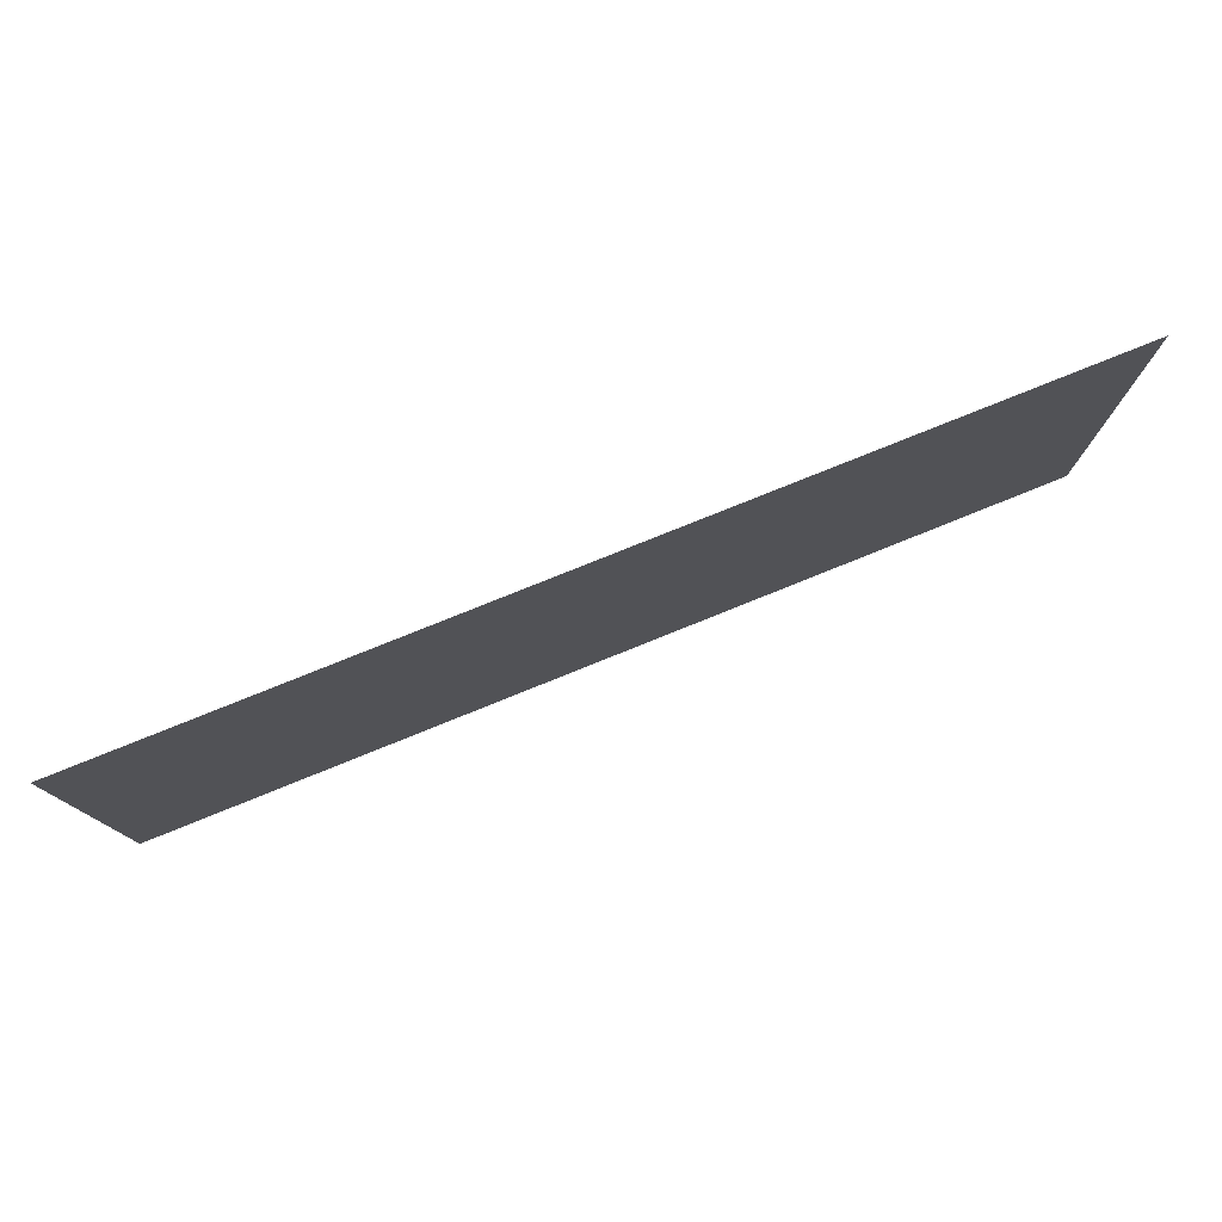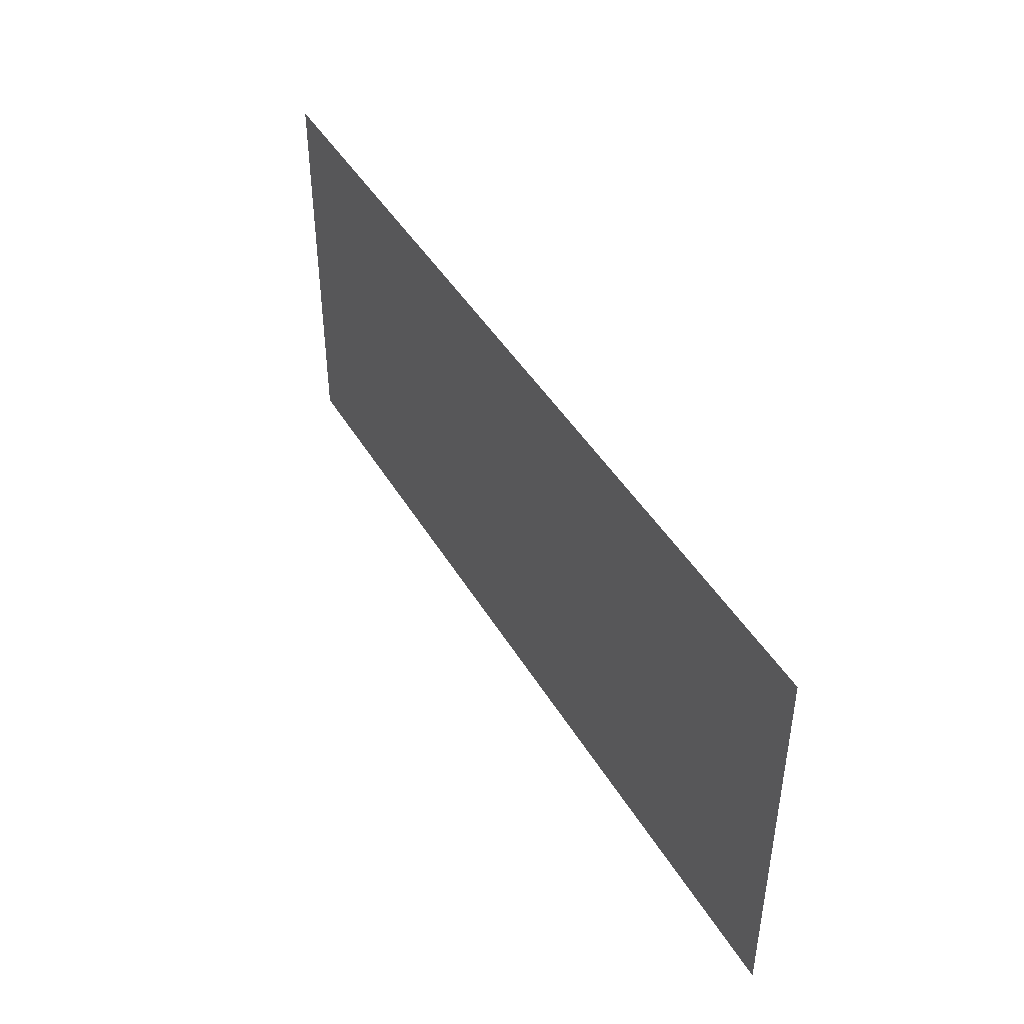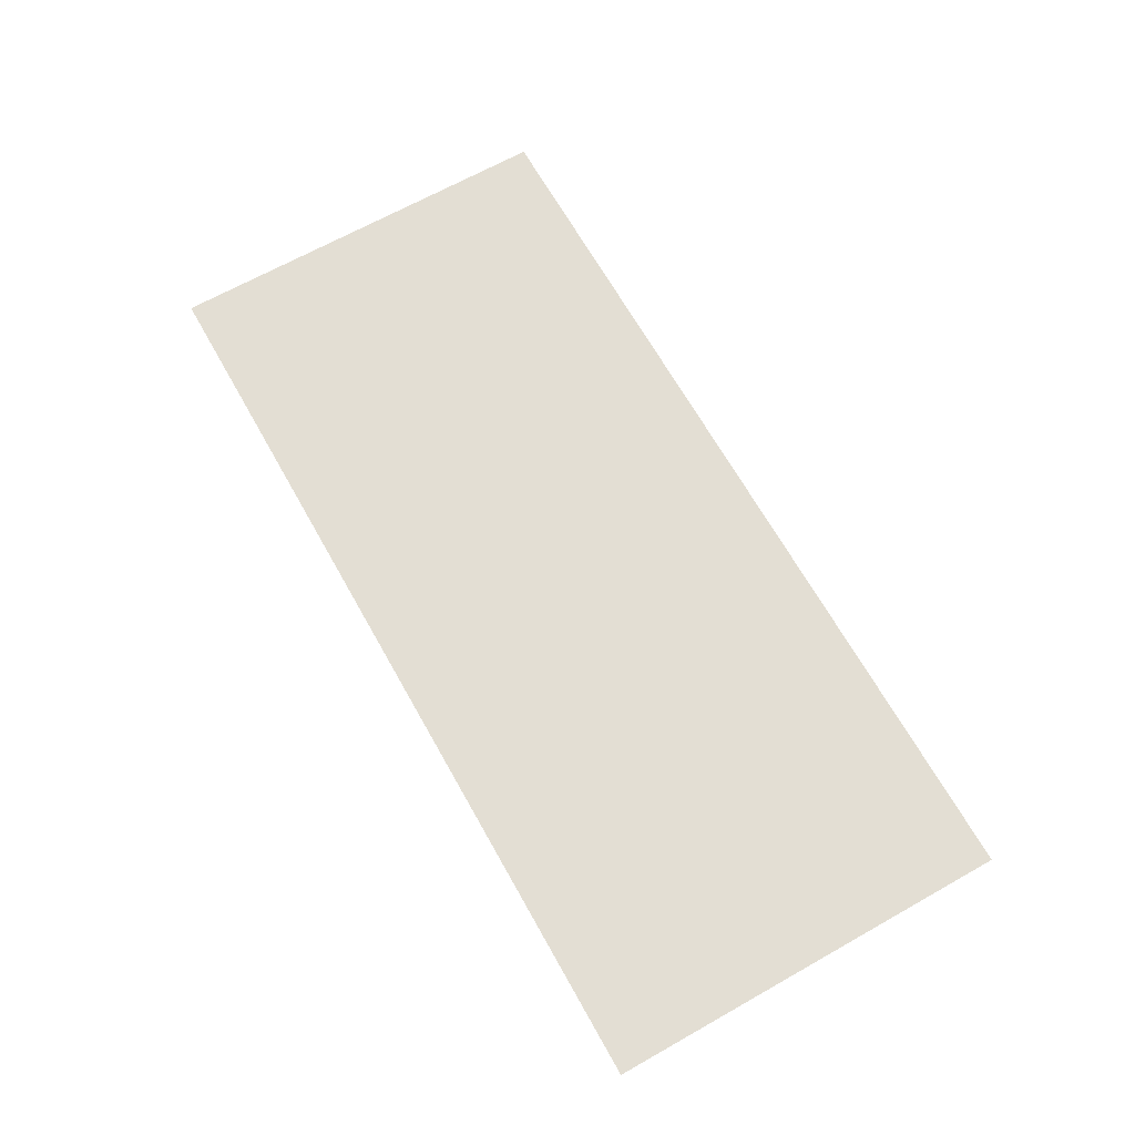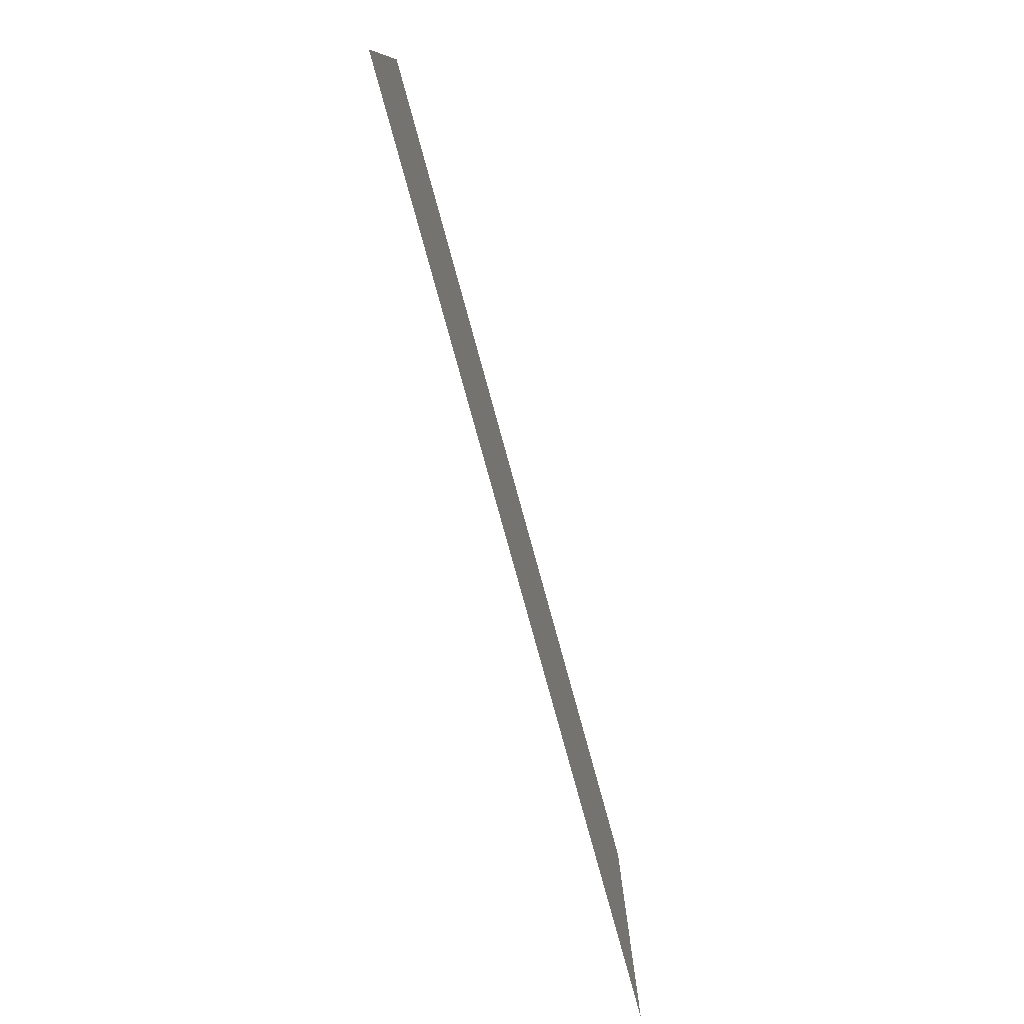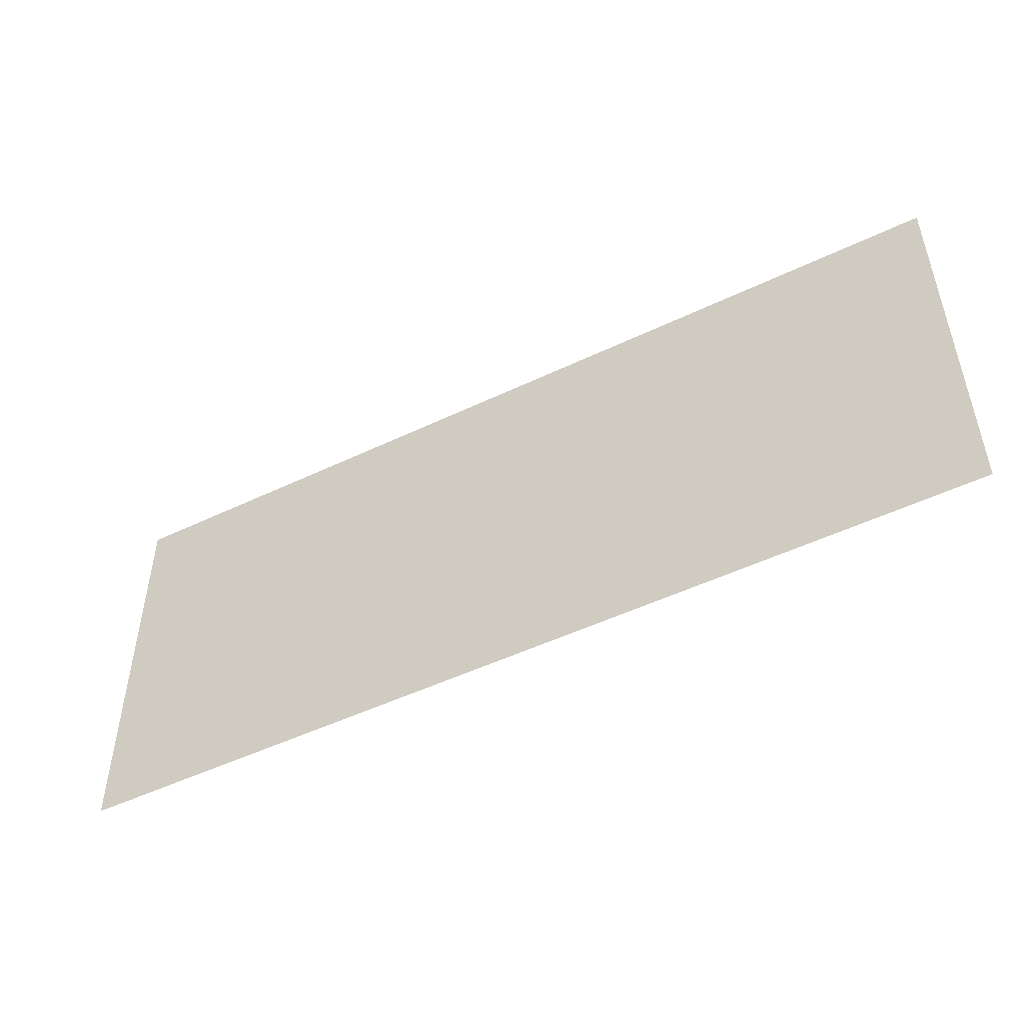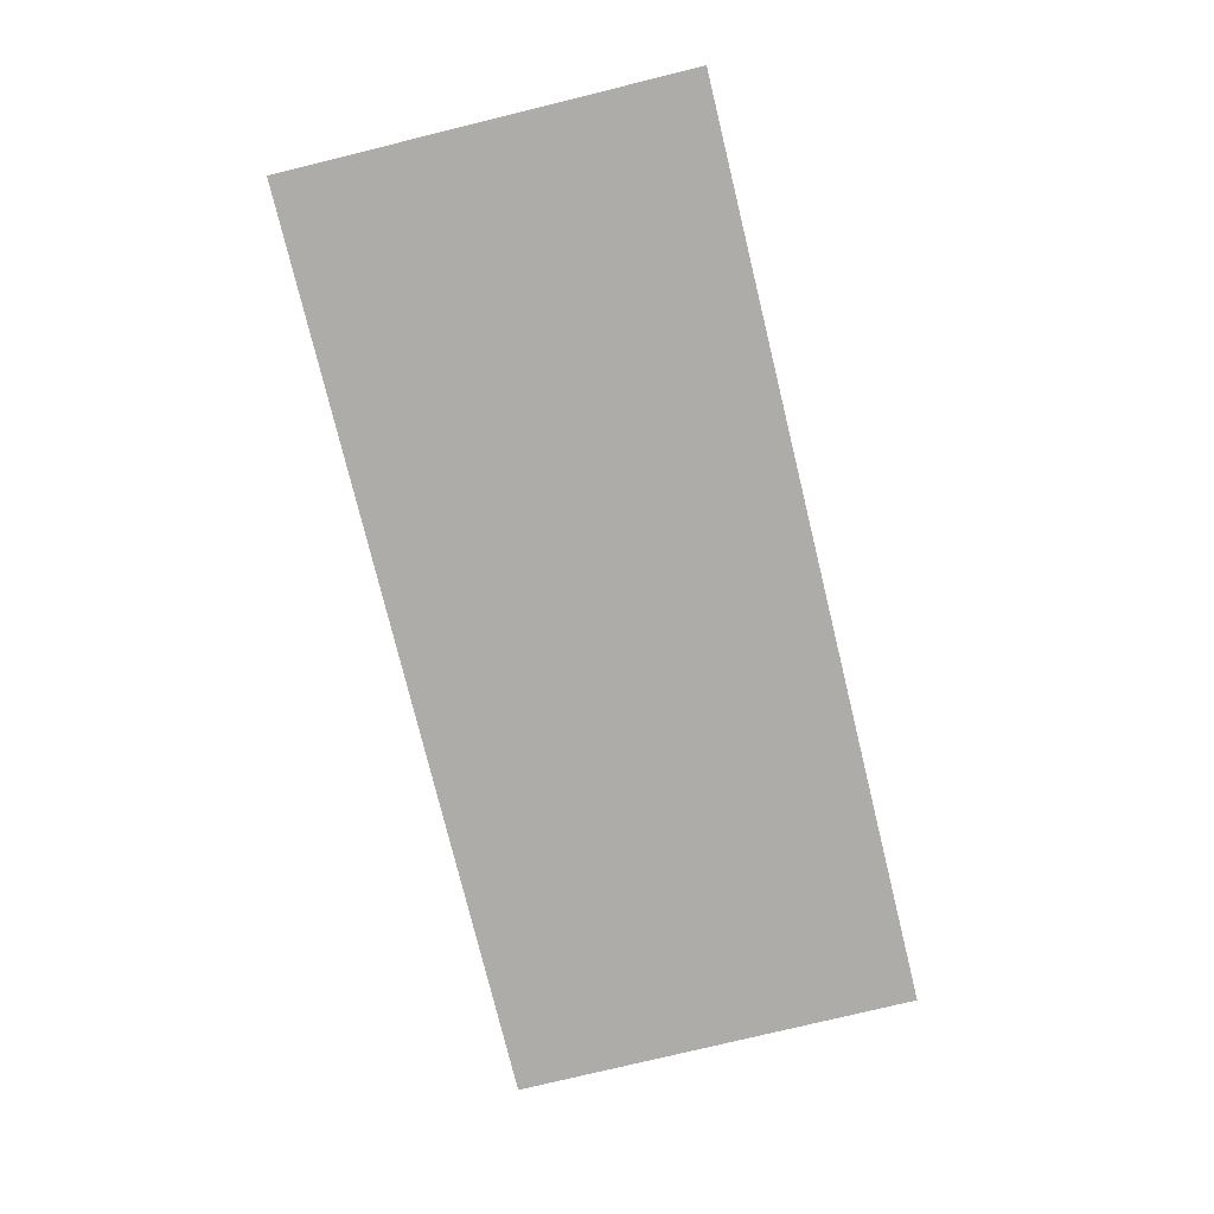
<metadata>
{"format":"obj","ext":"obj","renderer":"f3d","projection":"perspective","resolution":1024,"background":"white","views":[{"elev":78.0,"azim":158.0,"up":"+Z"},{"elev":44.3,"azim":-118.8,"up":"+Z"},{"elev":67.3,"azim":60.6,"up":"+Y"},{"elev":-78.1,"azim":105.3,"up":"+Z"},{"elev":-49.6,"azim":-152.1,"up":"+Z"},{"elev":-77.0,"azim":103.7,"up":"+Y"}]}
</metadata>
<code>
v -0.177 -0.0125 -0.1762
v -0.08597 -0.0125 -0.1765
v -0.06164 -0.0125 0.00064
v -0.175 -0.0125 0.00064
v -0.177 -0.0125 -0.1762
v -0.1829 -0.0125 -0.353
v -0.1143 -0.0125 -0.353
v -0.08597 -0.0125 -0.1765
v -0.4 -0.0125 -0.353
v -0.177 -0.0125 -0.1762
v -0.175 -0.0125 0.00064
v -0.4 -0.0125 0.00064
v -0.4 -0.0125 -0.353
v -0.1829 -0.0125 -0.353
v -0.177 -0.0125 -0.1762
v 0.4 -0.0125 -0.353
v 0.4 -0.0125 0.00064
v -0.06164 -0.0125 0.00064
v -0.08597 -0.0125 -0.1765
v 0.4 -0.0125 -0.353
v -0.08597 -0.0125 -0.1765
v -0.1143 -0.0125 -0.353
g mesh7276067
f 1 2 3
f 3 4 1
f 5 6 7
f 7 8 5
f 9 10 11
f 11 12 9
f 13 14 15
f 16 17 18
f 18 19 16
f 20 21 22

</code>
